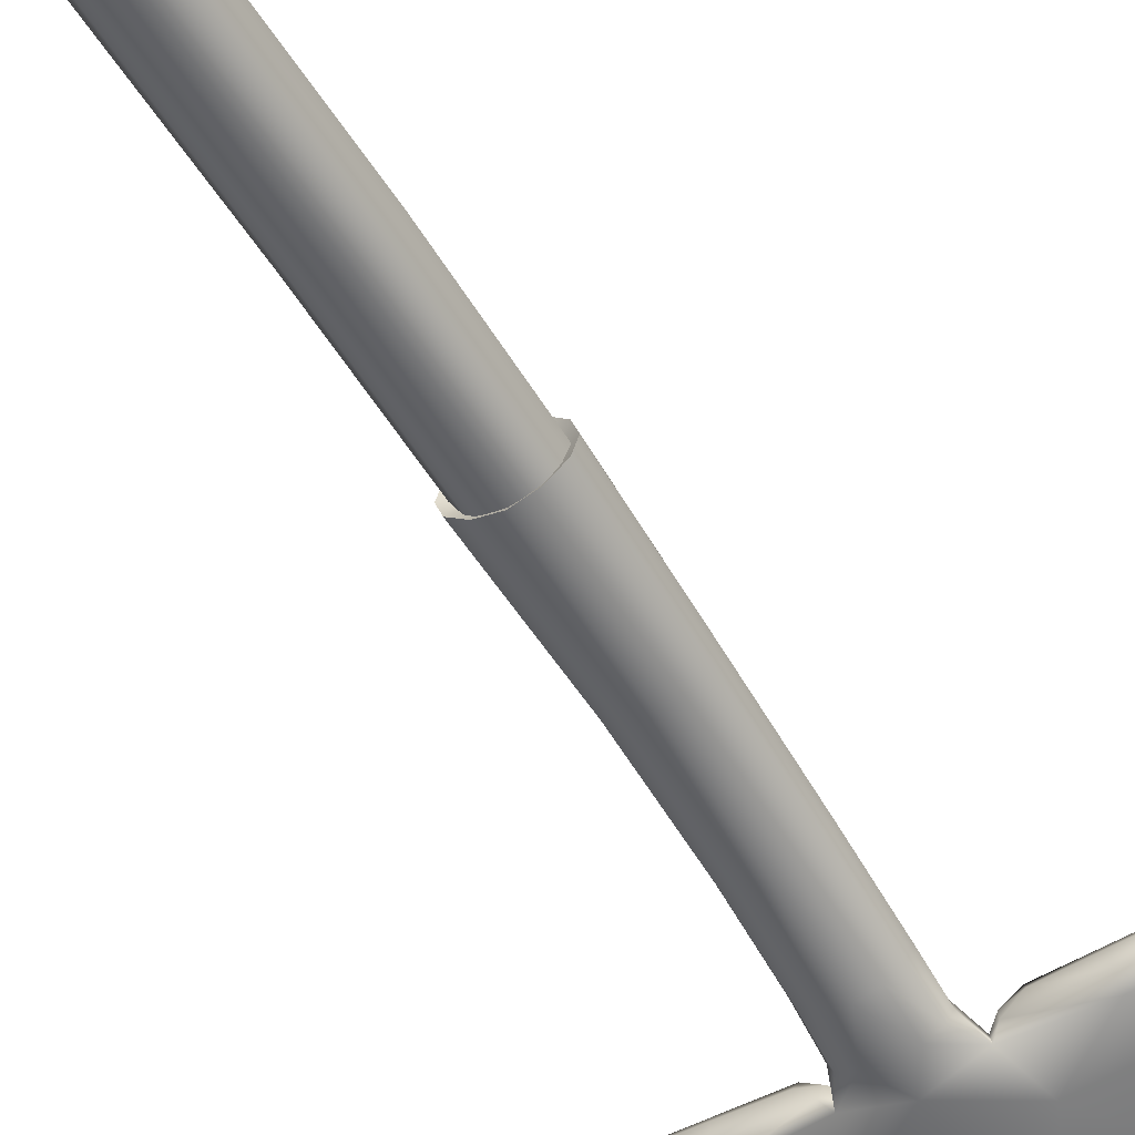
<metadata>
{"format":"obj","ext":"obj","renderer":"f3d","projection":"perspective","resolution":1024,"background":"white","views":[{"elev":-52.8,"azim":-149.6,"up":"+Z"}]}
</metadata>
<code>
o Shovel_Cube.003
v 0.01008 0.007047 0.01226
v 0.0439 0.7927 0.000268
v 0.02509 1.113 -0.0146
v 0.05018 1.113 0.01956
v 0.04355 1.538 0.01198
v 0.08361 1.859 0.0235
v 0.09603 1.858 -0.003598
v 0.1006 2.055 0.01344
v 0.1108 2.054 -0.01055
v 0.03473 2.056 0.02498
v 0.1015 2.055 -0.03057
v 0.0935 2.073 -0.01245
v 0.02832 1.856 0.0406
v 0.08472 1.859 -0.03103
v 0.03038 1.538 0.03676
v 0.1051 1.998 -0.03301
v 0.07832 1.997 -0.005695
v 0.1165 1.998 -0.00722
v 0.1038 1.998 0.02031
v 0.04469 1.803 -0.025
v 0.01468 1.804 0.03995
v 0.06001 1.803 0.000619
v 0.04469 1.803 0.02752
v 0.03442 1.893 -0.002919
v 0.03038 1.538 -0.01152
v 0.008605 1.538 -0.02265
v 0.01468 1.803 -0.03613
v 0.008605 1.538 0.04919
v 0.02832 1.856 -0.04644
v 0.03473 2.035 -0.006504
v 0.03473 2.077 -0.0119
v 0.03547 2.056 -0.03563
v 0.1025 1.941 0.0228
v 0.1158 1.94 -0.005497
v 0.07801 1.941 -0.003978
v 0.1024 1.942 -0.03085
v 0.02195 0.7927 0.03167
v 0.02509 1.113 0.05543
v 0.02258 0.6441 0.006377
v 0.1439 0.6189 -0.002393
v 0.06559 0.053 -0.001208
v 0.1494 0.4239 -0.02334
v 0.1425 0.5993 -0.02104
v 0.1168 0.1532 -0.008779
v 0.02756 0.5516 -0.004718
v 0.06346 0.05532 0.006348
v 0.1483 0.302 -0.0243
v 0.2234 0.2937 -0.008745
v 0.1696 0.1551 0.002746
v 0.0388 0.0195 0.01275
v 0.09178 0.06147 0.00792
v 0.2337 0.5471 -0.02317
v 0.02286 0.6451 -0.04989
v 0.04543 0.644 -0.02864
v 0.03277 0.4161 -0.01939
v 0.2338 0.4056 -0.01548
v 0.1442 0.5517 -0.02346
v 0.2119 0.5507 -0.02907
v 0.02195 0.7927 -0.02781
v 0.03841 0.7927 -0.01492
v 0.03841 0.7927 0.01629
v 0.0453 0.9348 0.01409
v 0.0439 1.113 0.03827
v 0.0439 1.113 0.001277
v 0.02265 0.9348 0.04544
v 0.02265 0.9348 -0.01536
v 0.04767 1.723 0.005057
v 0.1095 1.905 -0.00492
v 0.03396 1.723 -0.01843
v 0.03396 1.723 0.02983
v 0.09807 1.907 -0.03056
v 0.09586 1.905 0.02177
v 0.09036 2.069 -0.02627
v 0.09036 2.069 0.002596
v 0.06628 2.055 0.0221
v 0.06541 2.055 -0.03715
v 0.06591 2.076 -0.01205
v 0.05369 1.857 0.03418
v 0.0548 1.857 -0.04371
v 0.01835 1.538 -0.01987
v 0.08309 1.997 0.02417
v 0.08299 1.997 -0.03857
v 0.03473 2.04 -0.03741
v 0.1045 2.031 -0.03314
v 0.1157 2.031 -0.008458
v 0.1046 2.03 0.01866
v 0.02952 1.803 0.03684
v 0.02952 1.803 -0.03334
v 0.02212 1.831 -0.0419
v 0.06295 1.83 -0.03063
v 0.07984 1.832 -0.001972
v 0.06295 1.831 0.02789
v 0.06252 1.911 -0.00326
v 0.06433 2.026 -0.006323
v 0.01835 1.538 0.04608
v 0.03038 1.301 -0.003142
v 0.03038 1.301 0.04729
v 0.04355 1.301 0.02143
v 0.01012 1.723 -0.02956
v 0.01012 1.723 0.04226
v 0.03289 1.887 -0.04299
v 0.03289 1.887 0.03532
v 0.02212 1.831 0.04052
v 0.008605 1.301 -0.01427
v 0.008605 1.301 0.05971
v 0.03477 2.072 -0.03012
v 0.03473 2.072 0.009824
v 0.03473 2.04 0.02305
v 0.08273 1.941 0.02766
v 0.08293 1.941 -0.03694
v 0.04429 0.6936 -0.01595
v 0.02211 0.6936 0.01681
v 0.02218 0.6939 -0.04191
v 0.1505 0.4248 -0.03352
v 0.2053 0.2952 -0.01665
v 0.1435 0.6051 -0.03438
v 0.2213 0.6188 0.001125
v 0.09173 0.0949 -0.0101
v 0.1574 0.1537 -0.003974
v 0.1187 0.1513 -0.01652
v 0.04602 0.02729 0.007346
v 0.08599 0.05874 0.003832
v 0.0838 0.6189 -0.005898
v 0.1496 0.3007 -0.03241
v 0.07835 0.4315 -0.02923
v 0.1385 0.2184 -0.01489
v 0.08965 0.09711 -0.002529
v 0.06998 0.1509 -0.01962
v 0.03876 0.04942 0.002679
v 0.1438 0.6155 0.005065
v 0.08317 0.3039 -0.03394
v 0.232 0.5987 -0.01836
v 0.05616 0.6147 -0.04005
v 0.2047 0.2207 -2.1e-05
v 0.1285 0.09719 0.004168
v 0.06129 0.03867 0.01159
v 0.02239 0.01144 0.01235
v 0.2236 0.6158 0.007917
v 0.02521 0.6086 0.003781
v 0.03958 0.6435 -0.01318
v 0.03993 0.6448 -0.04078
v 0.07148 0.5584 -0.04659
v 0.2133 0.4107 -0.02206
v 0.07049 0.5553 -0.02251
v 0.03964 0.9348 -0.001905
v 0.03964 0.9348 0.03056
v 0.02114 1.723 -0.02678
v 0.02114 1.723 0.03915
v 0.06692 1.906 -0.04178
v 0.06617 1.904 0.03048
v 0.066 2.071 -0.03078
v 0.066 2.071 0.008017
v 0.06811 2.032 0.024
v 0.06763 2.032 -0.04088
v 0.04284 1.831 0.03606
v 0.04339 1.831 -0.03913
v 0.01835 1.301 -0.01149
v 0.01835 1.301 0.05661
v 0.03879 0.6938 -0.02997
v 0.03871 0.6935 -0.000221
v 0.2247 0.6011 -0.02418
v 0.189 0.2193 -0.007684
v 0.1401 0.2168 -0.02285
v 0.12 0.09606 -0.001249
v 0.06411 0.04054 0.007955
v 0.02707 0.01613 0.006244
v 0.08054 0.6157 0.001951
v 0.05028 0.6066 -0.01871
v 0.08048 0.2148 -0.02845
v 0.05502 0.09575 -0.009896
v 0.1439 0.6197 -0.02373
v 0.2232 0.6177 -0.01687
v 0.2285 0.6124 -0.0108
v 0.06152 0.6149 -0.01066
v 0.06525 0.6218 -0.02861
v 0.1444 0.6122 -0.009968
v 0.1443 0.6113 0.005163
v 0.09843 0.6117 0.002905
v 0.2216 0.6116 0.007662
v 0.03234 1.107 0.007359
v 0.03234 1.107 0.03241
v 0.01848 1.107 0.04404
v 0.03696 1.107 0.01974
v 0.01848 1.107 -0.003399
v 0.0296 1.096 -0.004957
v 0.0296 1.096 0.04417
v 0.04243 1.096 0.01898
v 0.008382 1.096 -0.0158
v 0.008382 1.096 0.05627
v 0.01788 1.096 -0.01309
v 0.01788 1.096 0.05325
v -0.01008 0.007047 0.01226
v -0.0439 0.7927 0.000268
v -0.02509 1.113 -0.0146
v -0.05018 1.113 0.01956
v -0.04355 1.538 0.01198
v -0.08361 1.859 0.0235
v -0.09603 1.858 -0.003598
v -0.1006 2.055 0.01344
v -0.1108 2.054 -0.01055
v -0.03473 2.056 0.02498
v -0.1015 2.055 -0.03057
v -0.0935 2.073 -0.01245
v -0.02832 1.856 0.0406
v -0.08472 1.859 -0.03103
v -0.03038 1.538 0.03676
v -0.1051 1.998 -0.03301
v -0.07832 1.997 -0.005695
v -0.1165 1.998 -0.00722
v -0.1038 1.998 0.02031
v -0.04469 1.803 -0.025
v -0.01468 1.804 0.03995
v -0.06001 1.803 0.000619
v -0.04469 1.803 0.02752
v -0.03442 1.893 -0.002919
v -0.03038 1.538 -0.01152
v -0.008605 1.538 -0.02265
v -0.01468 1.803 -0.03613
v -0.008605 1.538 0.04919
v -0.02832 1.856 -0.04644
v -0.03473 2.035 -0.006504
v -0.03473 2.077 -0.0119
v -0.03547 2.056 -0.03563
v -0.1025 1.941 0.0228
v -0.1158 1.94 -0.005497
v -0.07801 1.941 -0.003978
v -0.1024 1.942 -0.03085
v -0.02195 0.7927 0.03167
v -0.02509 1.113 0.05543
v -0.02258 0.6441 0.006377
v -0.1439 0.6189 -0.002393
v -0.06559 0.053 -0.001208
v -0.1494 0.4239 -0.02334
v -0.1425 0.5993 -0.02104
v -0.1168 0.1532 -0.008779
v -0.02756 0.5516 -0.004718
v -0.06346 0.05532 0.006348
v -0.1483 0.302 -0.0243
v -0.2234 0.2937 -0.008745
v -0.1696 0.1551 0.002746
v -0.0388 0.0195 0.01275
v -0.09178 0.06147 0.00792
v -0.2337 0.5471 -0.02317
v -0.02286 0.6451 -0.04989
v -0.04543 0.644 -0.02864
v -0.03277 0.4161 -0.01939
v -0.2338 0.4056 -0.01548
v -0.1442 0.5517 -0.02346
v -0.2119 0.5507 -0.02907
v -0.02195 0.7927 -0.02781
v -0.03841 0.7927 -0.01492
v -0.03841 0.7927 0.01629
v -0.0453 0.9348 0.01409
v -0.0439 1.113 0.03827
v -0.0439 1.113 0.001277
v -0.02265 0.9348 0.04544
v -0.02265 0.9348 -0.01536
v -0.04767 1.723 0.005057
v -0.1095 1.905 -0.00492
v -0.03396 1.723 -0.01843
v -0.03396 1.723 0.02983
v -0.09807 1.907 -0.03056
v -0.09586 1.905 0.02177
v -0.09036 2.069 -0.02627
v -0.09036 2.069 0.002596
v -0.06628 2.055 0.0221
v -0.06541 2.055 -0.03715
v -0.06591 2.076 -0.01205
v -0.05369 1.857 0.03418
v -0.0548 1.857 -0.04371
v -0.01835 1.538 -0.01987
v -0.08309 1.997 0.02417
v -0.08299 1.997 -0.03857
v -0.03473 2.04 -0.03741
v -0.1045 2.031 -0.03314
v -0.1157 2.031 -0.008458
v -0.1046 2.03 0.01866
v -0.02952 1.803 0.03684
v -0.02952 1.803 -0.03334
v -0.02212 1.831 -0.0419
v -0.06295 1.83 -0.03063
v -0.07984 1.832 -0.001972
v -0.06295 1.831 0.02789
v -0.06252 1.911 -0.00326
v -0.06433 2.026 -0.006323
v -0.01835 1.538 0.04608
v -0.03038 1.301 -0.003142
v -0.03038 1.301 0.04729
v -0.04355 1.301 0.02143
v -0.01012 1.723 -0.02956
v -0.01012 1.723 0.04226
v -0.03289 1.887 -0.04299
v -0.03289 1.887 0.03532
v -0.02212 1.831 0.04052
v -0.008605 1.301 -0.01427
v -0.008605 1.301 0.05971
v -0.03477 2.072 -0.03012
v -0.03473 2.072 0.009824
v -0.03473 2.04 0.02305
v -0.08273 1.941 0.02766
v -0.08293 1.941 -0.03694
v -0.04429 0.6936 -0.01595
v -0.02211 0.6936 0.01681
v -0.02218 0.6939 -0.04191
v -0.1505 0.4248 -0.03352
v -0.2053 0.2952 -0.01665
v -0.1435 0.6051 -0.03438
v -0.2213 0.6188 0.001125
v -0.09173 0.0949 -0.0101
v -0.1574 0.1537 -0.003974
v -0.1187 0.1513 -0.01652
v -0.04602 0.02729 0.007346
v -0.08599 0.05874 0.003832
v -0.0838 0.6189 -0.005898
v -0.1496 0.3007 -0.03241
v -0.07835 0.4315 -0.02923
v -0.1385 0.2184 -0.01489
v -0.08965 0.09711 -0.002529
v -0.06998 0.1509 -0.01962
v -0.03876 0.04942 0.002679
v -0.1438 0.6155 0.005065
v -0.08317 0.3039 -0.03394
v -0.232 0.5987 -0.01836
v -0.05616 0.6147 -0.04005
v -0.2047 0.2207 -2.1e-05
v -0.1285 0.09719 0.004168
v -0.06129 0.03867 0.01159
v -0.02239 0.01144 0.01235
v -0.2236 0.6158 0.007917
v -0.02521 0.6086 0.003781
v -0.03958 0.6435 -0.01318
v -0.03993 0.6448 -0.04078
v -0.07148 0.5584 -0.04659
v -0.2133 0.4107 -0.02206
v -0.07049 0.5553 -0.02251
v -0.03964 0.9348 -0.001905
v -0.03964 0.9348 0.03056
v -0.02114 1.723 -0.02678
v -0.02114 1.723 0.03915
v -0.06692 1.906 -0.04178
v -0.06617 1.904 0.03048
v -0.066 2.071 -0.03078
v -0.066 2.071 0.008017
v -0.06811 2.032 0.024
v -0.06763 2.032 -0.04088
v -0.04284 1.831 0.03606
v -0.04339 1.831 -0.03913
v -0.01835 1.301 -0.01149
v -0.01835 1.301 0.05661
v -0.03879 0.6938 -0.02997
v -0.03871 0.6935 -0.000221
v -0.2247 0.6011 -0.02418
v -0.189 0.2193 -0.007684
v -0.1401 0.2168 -0.02285
v -0.12 0.09606 -0.001249
v -0.06411 0.04054 0.007955
v -0.02707 0.01613 0.006244
v -0.08054 0.6157 0.001951
v -0.05028 0.6066 -0.01871
v -0.08048 0.2148 -0.02845
v -0.05502 0.09575 -0.009896
v -0.1439 0.6197 -0.02373
v -0.2232 0.6177 -0.01687
v -0.2285 0.6124 -0.0108
v -0.06152 0.6149 -0.01066
v -0.06525 0.6218 -0.02861
v -0.1444 0.6122 -0.009968
v -0.1443 0.6113 0.005163
v -0.09843 0.6117 0.002905
v -0.2216 0.6116 0.007662
v 0 0.1481 -0.02237
v 0 0.04581 0.003637
v 0 0.1465 -0.03044
v 0 0.2731 -0.0397
v 0 1.107 -0.008371
v 0 1.113 0.06362
v 0 1.113 -0.02194
v 0 0.7927 -0.03368
v 0 1.107 0.04958
v 0 0.7927 0.0392
v 0 0.04385 -0.004353
v 0 0.4021 -0.05766
v 0 0.2813 -0.04761
v 0 0.4089 -0.01546
v 0 0.09088 -0.01729
v 0 0.2066 -0.03968
v 0 0.00701 0.01216
v 0 0.6091 -0.05457
v 0 0.01203 0.006285
v 0 0.2071 -0.03206
v 0 0.09281 -0.009307
v 0 0.6447 0.01718
v 0 0.6451 -0.05457
v 0 0.5485 -0.05727
v 0 0.548 0.002246
v -0.03234 1.107 0.007359
v 0 0.9348 0.05248
v 0 0.9348 -0.02144
v -0.03234 1.107 0.03241
v -0.01848 1.107 0.04404
v -0.03696 1.107 0.01974
v -0.01848 1.107 -0.003399
v 0 0.6938 0.02564
v 0 0.6939 -0.04736
v 0 0.6084 0.009729
v -0.0296 1.096 -0.004957
v -0.0296 1.096 0.04417
v -0.04243 1.096 0.01898
v -0.008382 1.096 -0.0158
v -0.008382 1.096 0.05627
v -0.01788 1.096 -0.01309
v -0.01788 1.096 0.05325
f 1 387 389
f 1 166 137
f 372 387 1
f 56 47 48
f 111 60 2
f 2 145 62
f 62 61 2
f 2 160 111
f 3 145 66
f 66 377 3
f 62 64 4
f 4 146 62
f 25 67 5
f 16 85 18
f 22 90 91
f 5 70 15
f 78 92 6
f 7 72 6
f 36 68 71
f 6 150 78
f 23 67 22
f 14 91 90
f 8 153 86
f 9 74 8
f 11 12 9
f 74 75 8
f 18 86 19
f 9 84 11
f 108 75 10
f 75 107 10
f 11 154 76
f 76 73 11
f 73 77 12
f 77 74 12
f 409 104 188
f 13 155 78
f 78 102 13
f 90 79 14
f 14 149 71
f 15 148 95
f 95 97 15
f 33 68 34
f 82 84 16
f 36 18 34
f 36 82 16
f 17 110 35
f 81 94 17
f 94 82 17
f 35 81 17
f 71 7 14
f 33 81 109
f 86 81 19
f 6 91 7
f 69 88 20
f 20 156 90
f 67 20 22
f 293 13 102
f 21 148 87
f 87 103 21
f 294 21 103
f 22 92 23
f 5 96 25
f 87 70 23
f 23 155 87
f 290 27 99
f 212 100 21
f 24 150 93
f 24 149 101
f 25 157 80
f 80 69 25
f 99 80 26
f 80 104 26
f 292 24 101
f 217 99 26
f 27 147 99
f 215 102 24
f 218 89 27
f 89 88 27
f 28 158 95
f 95 100 28
f 291 28 100
f 219 105 28
f 29 156 89
f 280 29 89
f 220 101 29
f 101 79 29
f 83 94 30
f 94 108 30
f 298 10 107
f 221 83 30
f 77 106 31
f 297 31 106
f 222 107 31
f 31 152 77
f 76 83 32
f 274 32 83
f 223 106 32
f 32 151 76
f 109 72 33
f 34 19 33
f 8 85 9
f 110 93 35
f 93 109 35
f 71 110 36
f 37 146 65
f 65 380 37
f 37 403 112
f 112 61 37
f 38 397 65
f 65 63 38
f 58 114 142
f 52 42 56
f 39 405 139
f 139 140 39
f 39 160 112
f 112 392 39
f 172 116 171
f 116 175 171
f 123 130 40
f 130 117 40
f 163 119 120
f 120 164 118
f 58 143 114
f 55 131 125
f 118 122 41
f 41 165 121
f 41 121 166
f 383 163 386
f 386 120 373
f 373 118 385
f 124 162 163
f 56 115 143
f 42 131 47
f 142 382 394
f 388 142 394
f 49 126 44
f 173 138 179
f 175 168 174
f 44 169 128
f 128 127 44
f 44 135 49
f 125 45 55
f 57 125 42
f 45 168 139
f 45 405 395
f 46 170 129
f 51 127 46
f 50 129 137
f 136 46 50
f 374 169 131
f 55 384 374
f 371 170 128
f 128 390 371
f 131 126 47
f 130 178 177
f 134 115 48
f 382 124 383
f 135 119 49
f 49 162 134
f 50 166 121
f 121 136 50
f 136 122 51
f 51 164 135
f 57 132 43
f 129 391 372
f 58 132 52
f 372 137 129
f 55 395 384
f 53 404 113
f 113 141 53
f 53 133 388
f 53 388 393
f 111 140 54
f 54 168 133
f 54 133 141
f 54 159 111
f 385 41 381
f 381 166 389
f 43 144 57
f 142 116 58
f 58 116 161
f 66 60 59
f 59 159 113
f 113 378 59
f 59 398 66
f 204 103 13
f 201 108 10
f 143 52 56
f 124 143 115
f 15 98 5
f 47 134 48
f 173 117 138
f 161 173 132
f 173 43 132
f 123 174 167
f 43 174 168
f 171 123 40
f 40 172 171
f 176 178 174
f 179 176 173
f 130 179 138
f 167 174 178
f 3 375 184
f 38 181 182
f 63 183 181
f 3 180 64
f 38 379 376
f 64 183 4
f 96 187 185
f 158 189 191
f 98 186 187
f 410 105 296
f 157 185 190
f 97 191 186
f 104 190 188
f 192 389 387
f 192 357 389
f 372 192 387
f 247 238 233
f 251 302 193
f 193 336 251
f 252 253 193
f 193 351 252
f 194 336 255
f 377 257 194
f 255 253 195
f 195 337 254
f 216 258 260
f 276 207 209
f 213 281 211
f 261 196 206
f 283 269 197
f 198 263 259
f 227 259 225
f 197 341 263
f 214 258 261
f 205 282 198
f 199 344 266
f 200 265 203
f 202 203 264
f 266 265 199
f 277 209 210
f 275 200 202
f 266 299 201
f 298 266 201
f 202 345 275
f 264 267 202
f 268 264 203
f 265 268 203
f 204 346 294
f 293 269 204
f 270 281 205
f 205 340 270
f 206 339 261
f 288 286 206
f 259 224 225
f 275 273 207
f 209 227 225
f 227 273 301
f 301 208 226
f 285 272 208
f 273 285 208
f 226 272 300
f 198 262 205
f 224 272 210
f 272 277 210
f 282 197 198
f 279 260 211
f 211 347 279
f 211 258 213
f 212 339 291
f 294 278 212
f 283 213 214
f 287 196 216
f 261 278 214
f 214 346 283
f 215 341 293
f 215 340 284
f 216 348 287
f 260 271 216
f 271 290 217
f 295 271 217
f 218 338 279
f 279 280 218
f 219 349 296
f 291 286 219
f 220 347 270
f 270 292 220
f 285 274 221
f 299 285 221
f 297 268 222
f 222 343 298
f 274 267 223
f 223 342 297
f 263 300 224
f 225 210 209
f 276 199 200
f 284 301 226
f 300 284 226
f 301 262 227
f 228 337 252
f 380 256 228
f 228 403 380
f 252 303 228
f 229 397 376
f 254 256 229
f 249 333 305
f 233 243 247
f 230 405 392
f 331 330 230
f 230 351 331
f 392 303 230
f 307 363 362
f 366 307 362
f 321 314 231
f 308 321 231
f 310 354 311
f 311 355 310
f 249 305 334
f 246 322 374
f 313 309 232
f 232 356 313
f 232 357 312
f 383 354 315
f 311 386 373
f 373 309 311
f 315 353 306
f 247 306 239
f 322 233 238
f 382 333 394
f 333 388 394
f 240 317 325
f 364 370 329
f 366 359 324
f 235 360 317
f 318 319 235
f 326 235 240
f 236 316 246
f 248 316 335
f 236 359 335
f 236 405 330
f 237 361 318
f 242 318 326
f 241 320 237
f 237 327 241
f 374 360 390
f 246 374 384
f 371 361 391
f 390 319 371
f 317 322 238
f 321 369 358
f 306 325 239
f 315 382 383
f 310 326 240
f 240 353 310
f 241 357 328
f 327 312 241
f 313 327 242
f 242 355 313
f 248 323 243
f 391 320 372
f 323 249 243
f 372 328 192
f 246 395 236
f 244 404 393
f 332 304 244
f 244 324 332
f 244 393 388
f 331 302 245
f 245 359 331
f 245 332 324
f 245 350 332
f 232 385 381
f 381 357 232
f 335 234 248
f 307 333 249
f 249 352 307
f 251 257 250
f 250 350 251
f 378 304 250
f 250 398 378
f 243 334 247
f 315 334 305
f 206 289 288
f 325 238 239
f 364 308 363
f 364 352 323
f 234 364 323
f 314 365 366
f 234 365 367
f 314 362 231
f 231 363 308
f 367 369 368
f 367 370 364
f 370 321 329
f 358 369 365
f 194 375 377
f 229 399 254
f 254 401 195
f 396 194 255
f 379 229 376
f 401 255 195
f 287 408 289
f 349 410 296
f 289 407 288
f 348 406 287
f 288 412 349
f 295 411 348
f 295 26 104
f 299 30 108
f 1 389 166
f 56 42 47
f 111 159 60
f 2 60 145
f 62 146 61
f 2 61 160
f 3 64 145
f 66 398 377
f 62 145 64
f 4 63 146
f 25 69 67
f 16 84 85
f 22 20 90
f 5 67 70
f 78 155 92
f 7 68 72
f 36 34 68
f 6 72 150
f 23 70 67
f 14 7 91
f 8 75 153
f 9 12 74
f 11 73 12
f 74 152 75
f 18 85 86
f 9 85 84
f 108 153 75
f 75 152 107
f 11 84 154
f 76 151 73
f 73 151 77
f 77 152 74
f 409 295 104
f 13 103 155
f 78 150 102
f 90 156 79
f 14 79 149
f 15 70 148
f 95 158 97
f 33 72 68
f 82 154 84
f 36 16 18
f 36 110 82
f 17 82 110
f 81 153 94
f 94 154 82
f 35 109 81
f 71 68 7
f 33 19 81
f 86 153 81
f 6 92 91
f 69 147 88
f 20 88 156
f 67 69 20
f 293 204 13
f 21 100 148
f 87 155 103
f 294 212 21
f 22 91 92
f 5 98 96
f 87 148 70
f 23 92 155
f 290 218 27
f 212 291 100
f 24 102 150
f 24 93 149
f 25 96 157
f 80 147 69
f 99 147 80
f 80 157 104
f 292 215 24
f 217 290 99
f 27 88 147
f 215 293 102
f 218 280 89
f 89 156 88
f 28 105 158
f 95 148 100
f 291 219 28
f 219 296 105
f 29 79 156
f 280 220 29
f 220 292 101
f 101 149 79
f 83 154 94
f 94 153 108
f 298 201 10
f 221 274 83
f 77 151 106
f 297 222 31
f 222 298 107
f 31 107 152
f 76 154 83
f 274 223 32
f 223 297 106
f 32 106 151
f 109 150 72
f 34 18 19
f 8 86 85
f 110 149 93
f 93 150 109
f 71 149 110
f 37 61 146
f 65 397 380
f 37 380 403
f 112 160 61
f 38 376 397
f 65 146 63
f 52 57 42
f 39 392 405
f 139 168 140
f 39 140 160
f 112 403 392
f 172 161 116
f 116 133 175
f 123 167 130
f 130 138 117
f 163 162 119
f 120 119 164
f 55 374 131
f 118 164 122
f 41 122 165
f 383 124 163
f 386 163 120
f 373 120 118
f 124 115 162
f 56 48 115
f 42 125 131
f 142 114 382
f 388 133 142
f 49 134 126
f 175 133 168
f 44 126 169
f 128 170 127
f 44 127 135
f 125 144 45
f 57 144 125
f 45 144 168
f 45 139 405
f 46 127 170
f 51 135 127
f 50 46 129
f 136 51 46
f 374 390 169
f 371 391 170
f 128 169 390
f 131 169 126
f 130 167 178
f 134 162 115
f 382 114 124
f 135 164 119
f 49 119 162
f 50 137 166
f 121 165 136
f 136 165 122
f 51 122 164
f 57 52 132
f 129 170 391
f 58 161 132
f 372 1 137
f 55 45 395
f 53 393 404
f 113 159 141
f 53 141 133
f 111 160 140
f 54 140 168
f 54 141 159
f 385 118 41
f 381 41 166
f 43 168 144
f 142 133 116
f 66 145 60
f 59 60 159
f 113 404 378
f 59 378 398
f 204 294 103
f 201 299 108
f 143 58 52
f 124 114 143
f 15 97 98
f 47 126 134
f 173 172 117
f 161 172 173
f 173 176 43
f 123 175 174
f 43 176 174
f 171 175 123
f 40 117 172
f 176 177 178
f 179 177 176
f 130 177 179
f 3 377 375
f 38 63 181
f 63 4 183
f 3 184 180
f 38 182 379
f 64 180 183
f 96 98 187
f 158 105 189
f 98 97 186
f 410 189 105
f 157 96 185
f 97 158 191
f 104 157 190
f 192 328 357
f 247 239 238
f 251 350 302
f 193 253 336
f 252 337 253
f 193 302 351
f 194 257 336
f 377 398 257
f 255 336 253
f 195 253 337
f 216 196 258
f 276 275 207
f 213 282 281
f 261 258 196
f 283 346 269
f 198 197 263
f 227 262 259
f 197 269 341
f 214 213 258
f 205 281 282
f 199 277 344
f 200 199 265
f 202 200 203
f 266 343 265
f 277 276 209
f 275 276 200
f 266 344 299
f 298 343 266
f 202 267 345
f 264 342 267
f 268 342 264
f 265 343 268
f 204 269 346
f 293 341 269
f 270 347 281
f 205 262 340
f 206 286 339
f 288 349 286
f 259 263 224
f 275 345 273
f 209 207 227
f 227 207 273
f 301 273 208
f 285 344 272
f 273 345 285
f 226 208 272
f 198 259 262
f 224 300 272
f 272 344 277
f 282 283 197
f 279 338 260
f 211 281 347
f 211 260 258
f 212 278 339
f 294 346 278
f 283 282 213
f 287 289 196
f 261 339 278
f 214 278 346
f 215 284 341
f 215 292 340
f 216 271 348
f 260 338 271
f 271 338 290
f 295 348 271
f 218 290 338
f 279 347 280
f 219 286 349
f 291 339 286
f 220 280 347
f 270 340 292
f 285 345 274
f 299 344 285
f 297 342 268
f 222 268 343
f 274 345 267
f 223 267 342
f 263 341 300
f 225 224 210
f 276 277 199
f 284 340 301
f 300 341 284
f 301 340 262
f 228 256 337
f 380 397 256
f 228 303 403
f 252 351 303
f 229 256 397
f 254 337 256
f 233 248 243
f 230 330 405
f 331 359 330
f 230 303 351
f 392 403 303
f 307 352 363
f 366 324 307
f 321 358 314
f 308 329 321
f 310 353 354
f 311 309 355
f 246 316 322
f 313 355 309
f 232 312 356
f 383 386 354
f 311 354 386
f 373 385 309
f 315 354 353
f 247 334 306
f 322 316 233
f 382 305 333
f 333 324 388
f 240 235 317
f 366 365 359
f 235 319 360
f 318 361 319
f 326 318 235
f 236 335 316
f 248 233 316
f 236 330 359
f 236 395 405
f 237 320 361
f 242 237 318
f 241 328 320
f 237 242 327
f 374 322 360
f 371 319 361
f 390 360 319
f 317 360 322
f 321 368 369
f 306 353 325
f 315 305 382
f 310 355 326
f 240 325 353
f 241 312 357
f 327 356 312
f 313 356 327
f 242 326 355
f 248 234 323
f 391 361 320
f 323 352 249
f 372 320 328
f 246 384 395
f 244 304 404
f 332 350 304
f 244 388 324
f 331 351 302
f 245 324 359
f 245 302 350
f 232 309 385
f 381 389 357
f 335 359 234
f 307 324 333
f 251 336 257
f 250 304 350
f 378 404 304
f 250 257 398
f 243 249 334
f 315 306 334
f 206 196 289
f 325 317 238
f 364 329 308
f 364 363 352
f 234 367 364
f 314 358 365
f 234 359 365
f 314 366 362
f 231 362 363
f 367 365 369
f 367 368 370
f 370 368 321
f 194 402 375
f 229 400 399
f 254 399 401
f 396 402 194
f 379 400 229
f 401 396 255
f 287 406 408
f 349 412 410
f 289 408 407
f 348 411 406
f 288 407 412
f 295 409 411
f 295 217 26
f 299 221 30

</code>
